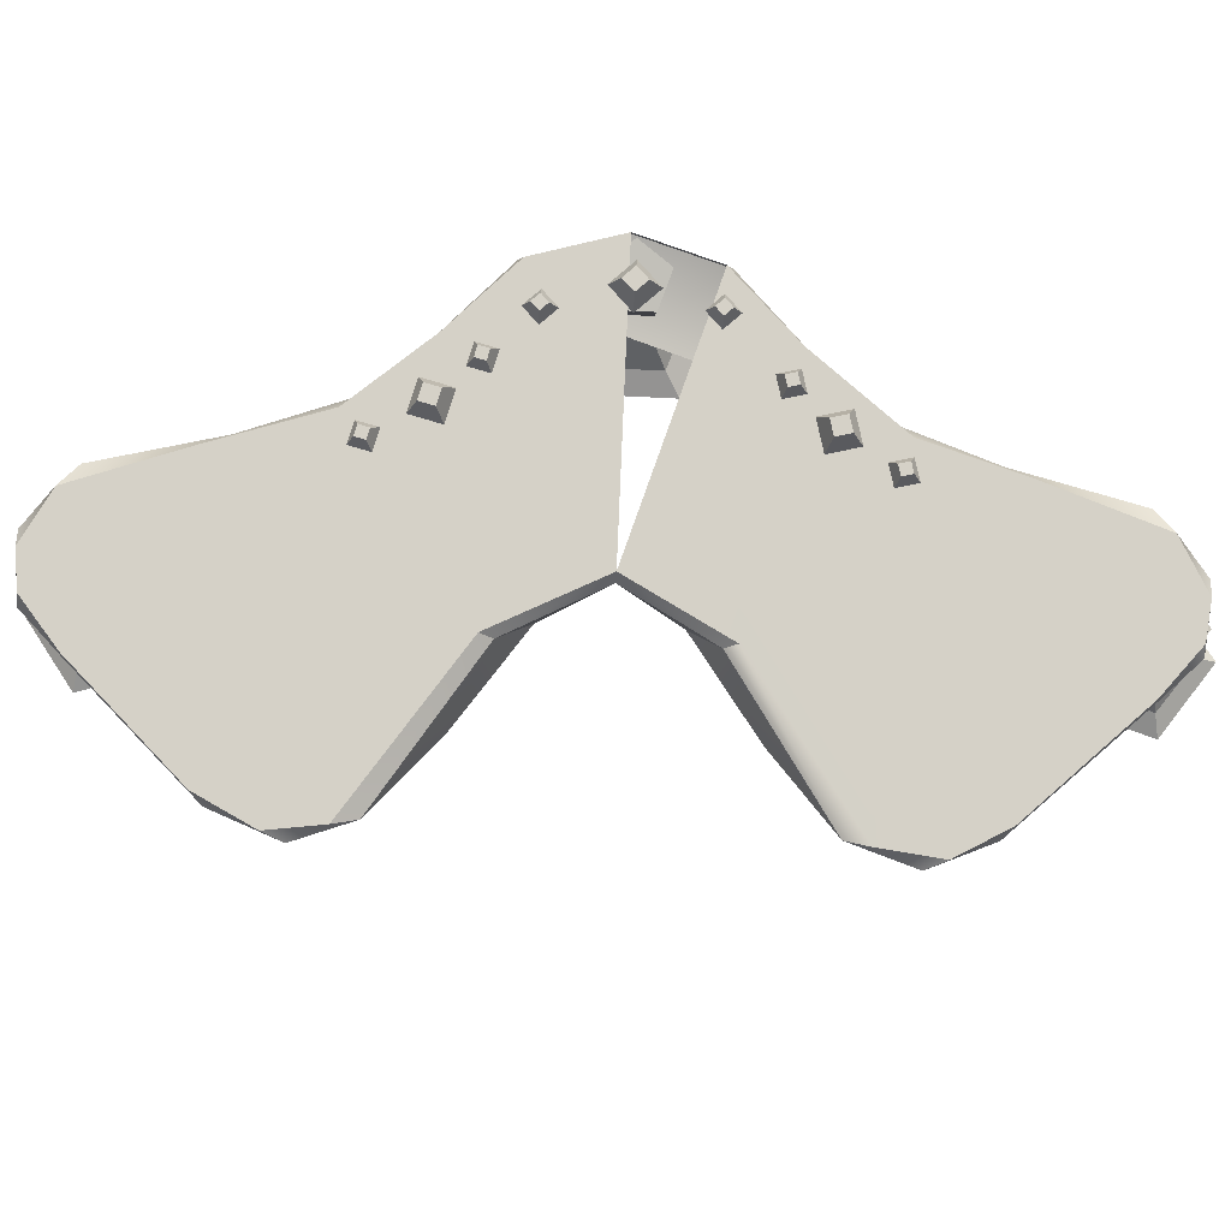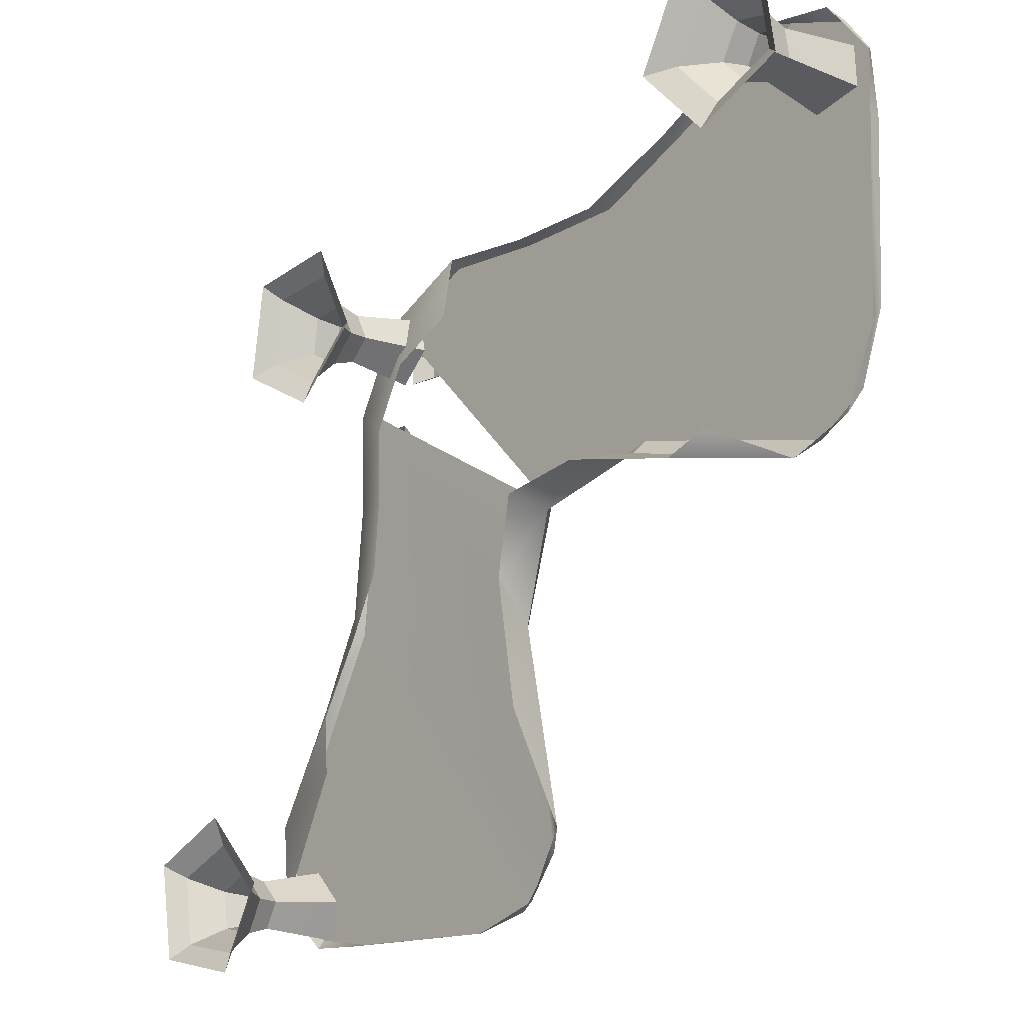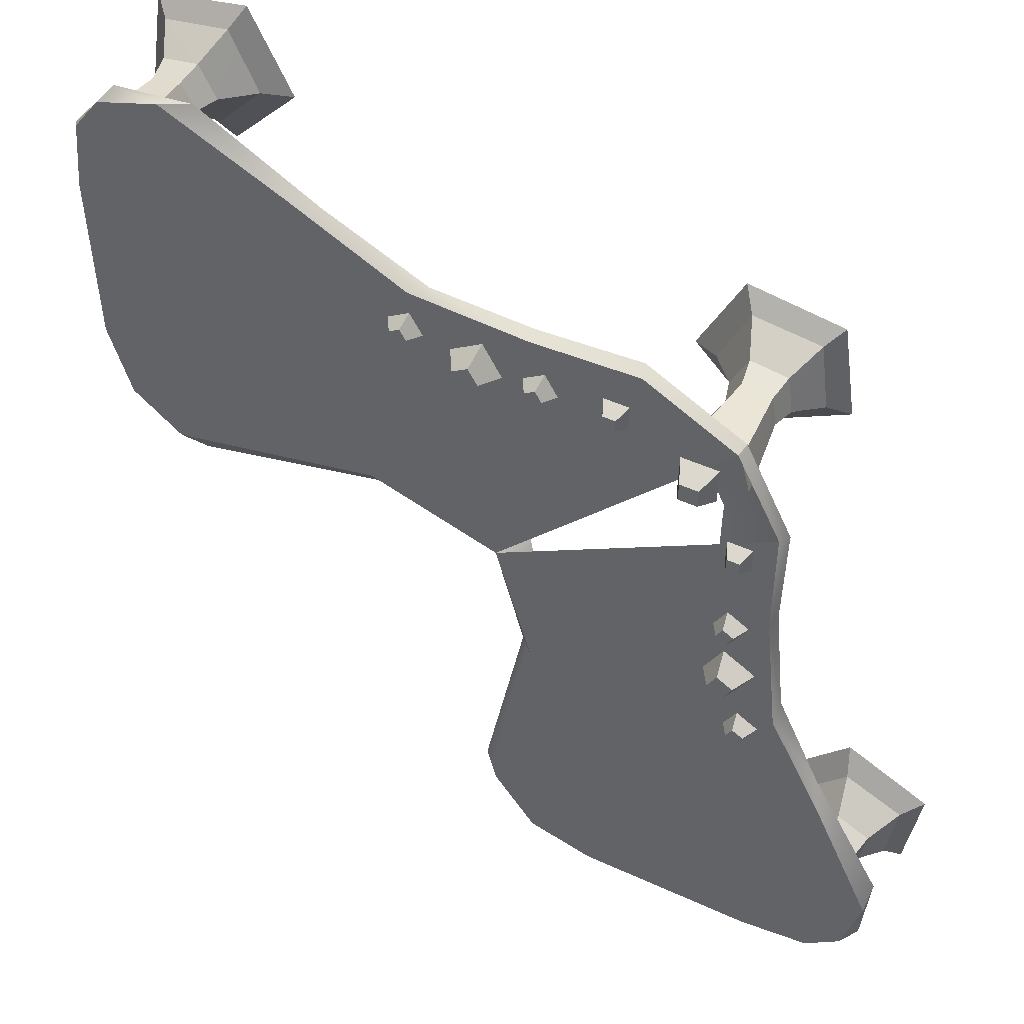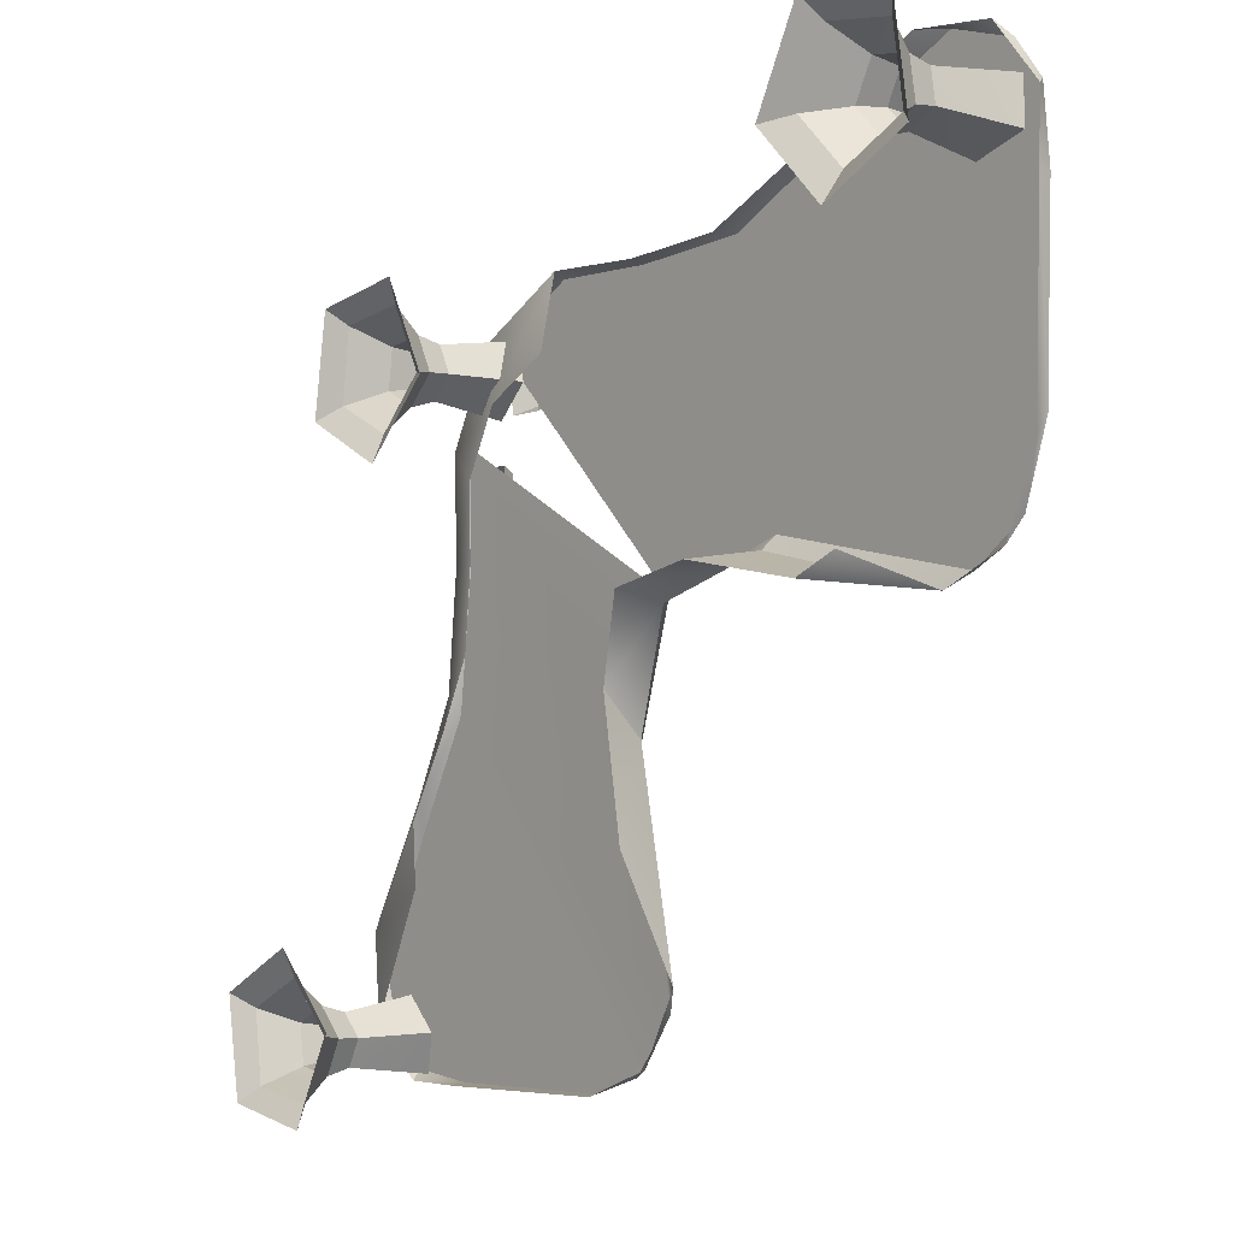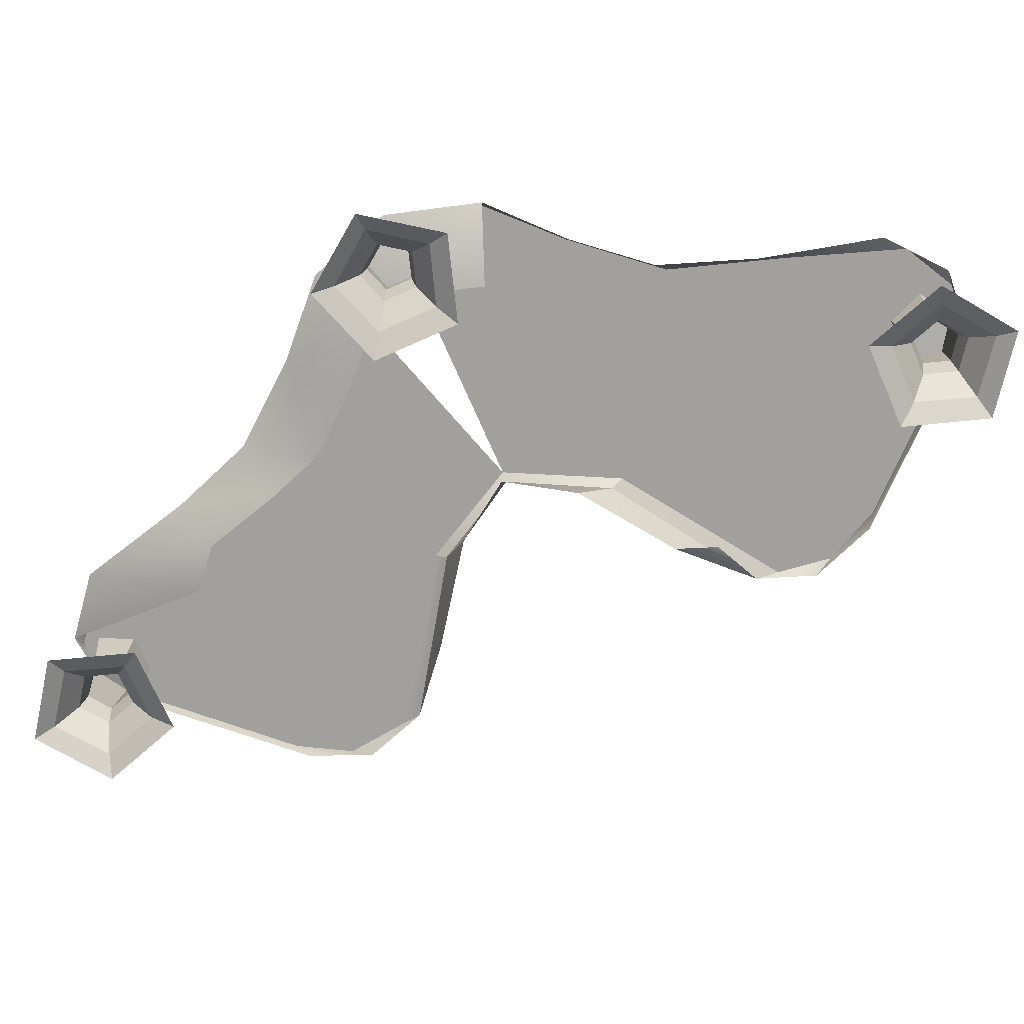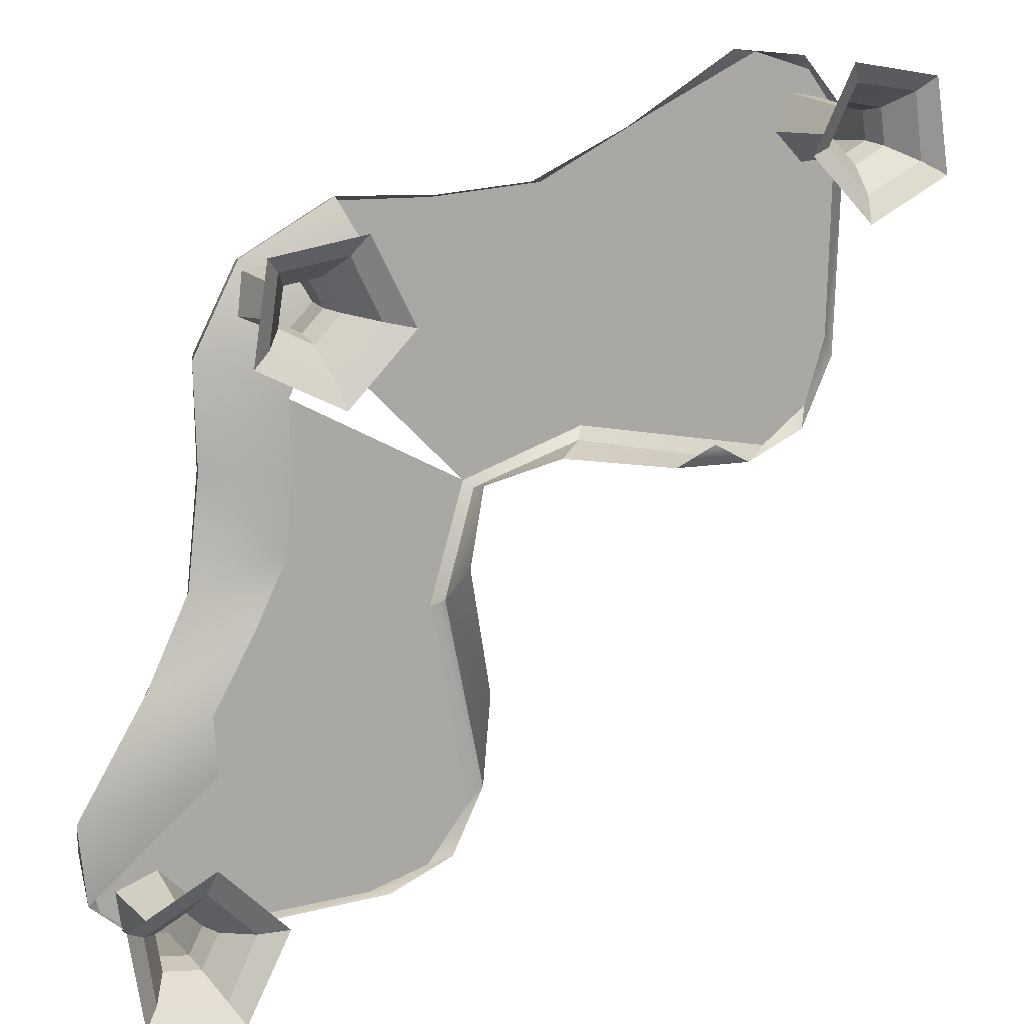
<metadata>
{"format":"obj","ext":"obj","renderer":"f3d","projection":"perspective","resolution":1024,"background":"white","views":[{"elev":78.7,"azim":137.5,"up":"+Y"},{"elev":-12.7,"azim":47.1,"up":"+Z"},{"elev":46.0,"azim":-153.2,"up":"+Z"},{"elev":-3.1,"azim":50.8,"up":"+Z"},{"elev":-71.6,"azim":-21.3,"up":"+Y"},{"elev":13.4,"azim":-26.3,"up":"+Z"}]}
</metadata>
<code>
g default
v -7.261 0.8739 23.27
v -7.149 0.8739 23.33
v -7.216 0.9509 23.25
v -7.16 0.9509 23.29
v -7.183 0.9509 23.2
v -7.127 0.9509 23.23
v -7.194 0.8739 23.15
v -7.082 0.8739 23.22
v -7.217 0.868 23.64
v -7.05 0.868 23.74
v -7.15 0.9826 23.62
v -7.067 0.9826 23.67
v -7.101 0.9826 23.54
v -7.018 0.9826 23.59
v -7.118 0.868 23.47
v -6.951 0.868 23.57
v -7.165 0.8739 23.96
v -7.053 0.8739 24.02
v -7.12 0.9509 23.95
v -7.064 0.9509 23.98
v -7.087 0.9509 23.89
v -7.031 0.9509 23.92
v -7.098 0.8739 23.84
v -6.986 0.8739 23.91
v -7.016 0.8739 24.36
v -7.019 0.8739 24.49
v -7.05 0.9509 24.39
v -7.051 0.9509 24.46
v -7.114 0.9509 24.39
v -7.116 0.9509 24.46
v -7.146 0.8739 24.36
v -7.149 0.8739 24.49
v -6.755 0.868 24.72
v -6.759 0.868 24.91
v -6.805 0.9826 24.77
v -6.807 0.9826 24.86
v -6.901 0.9826 24.76
v -6.903 0.9826 24.86
v -6.948 0.868 24.71
v -6.953 0.868 24.91
v -6.372 0.8739 24.99
v -6.375 0.8739 25.12
v -6.406 0.9509 25.02
v -6.407 0.9509 25.08
v -6.471 0.9509 25.02
v -6.472 0.9509 25.08
v -6.502 0.8739 24.98
v -6.506 0.8739 25.11
v -5.392 0.8739 25.23
v -5.459 0.8739 25.12
v -5.381 0.9509 25.19
v -5.414 0.9509 25.13
v -5.325 0.9509 25.15
v -5.358 0.9509 25.1
v -5.28 0.8739 25.16
v -5.347 0.8739 25.05
v -5.764 0.868 25.19
v -5.863 0.868 25.02
v -5.747 0.9826 25.12
v -5.797 0.9826 25.04
v -5.664 0.9826 25.07
v -5.714 0.9826 24.99
v -5.598 0.868 25.09
v -5.697 0.868 24.92
v -6.083 0.8739 25.14
v -6.15 0.8739 25.02
v -6.072 0.9509 25.09
v -6.105 0.9509 25.03
v -6.016 0.9509 25.06
v -6.049 0.9509 25
v -5.971 0.8739 25.07
v -6.038 0.8739 24.96
v -6.873 0.5733 24.01
v -6.88 0.5733 24.39
v -5.804 0.5733 22.75
v -5.916 0.5733 23.43
v -6.355 0.5733 24.91
v -5.391 0.5733 23.95
v -4.716 0.5733 23.83
v -6.71 0.5733 24.72
v -5.839 0.5733 23.85
v -6.91 0.5733 23.6
v -4.481 0.5733 23.94
v -7.074 0.5733 23.26
v -7.31 0.5733 22.84
v -7.292 0.5733 22.54
v -7.258 0.8603 24.02
v -7.276 0.7889 24.02
v -7.261 0.8603 24.59
v -7.29 0.7905 24.57
v -5.812 0.8603 22.04
v -5.736 0.8092 22.16
v -6.014 0.8603 23.17
v -5.949 0.8099 23.21
v -5.992 0.8603 25.29
v -5.992 0.7889 25.31
v -6.554 0.8603 25.3
v -6.534 0.7905 25.33
v -4.008 0.8603 23.84
v -4.129 0.8091 23.77
v -5.135 0.8603 24.05
v -5.173 0.81 23.98
v -7.029 0.8603 25.04
v -7.042 0.7886 25.05
v -5.822 0.8603 23.82
v -5.788 0.8008 23.79
v -7.332 0.8603 23.34
v -7.341 0.7945 23.43
v -6.037 0.8603 21.75
v -5.918 0.8041 21.8
v -5.378 0.8603 25.34
v -5.459 0.7942 25.35
v -3.744 0.8603 24.04
v -3.794 0.8044 23.92
v -7.623 0.8603 22.79
v -7.572 0.7918 22.94
v -7.932 0.8603 22.14
v -7.951 0.806 22.31
v -6.378 0.8603 21.66
v -6.287 0.793 21.65
v -7.291 0.8603 21.63
v -7.291 0.7874 21.62
v -4.758 0.8603 25.65
v -4.912 0.792 25.6
v -4.113 0.8603 25.96
v -4.277 0.806 25.98
v -3.624 0.8603 24.41
v -3.62 0.7938 24.32
v -3.602 0.8603 25.32
v -3.592 0.7874 25.32
v -7.833 0.8603 21.81
v -7.91 0.8005 21.87
v -7.652 0.8603 21.67
v -7.616 0.7933 21.62
v -3.777 0.8603 25.86
v -3.844 0.8005 25.94
v -3.638 0.8603 25.68
v -3.59 0.7933 25.65
v -7.769 0.8014 21.93
v -7.566 0.7464 22.03
v -7.402 0.7464 21.86
v -7.503 0.8014 21.66
v -7.731 0.8355 21.7
v -7.594 0.7862 21.84
v -7.963 -0.006506 22.05
v -7.508 -0.006506 22.28
v -7.15 -0.006506 21.92
v -7.382 -0.006506 21.47
v -7.885 -0.006506 21.55
v -7.718 0.378 21.89
v -7.577 0.378 21.96
v -7.465 0.378 21.85
v -7.537 0.378 21.71
v -7.694 0.378 21.74
v -6.809 0.8014 25.04
v -6.707 0.7464 24.84
v -6.871 0.7464 24.67
v -7.075 0.8014 24.77
v -7.037 0.8355 25
v -6.9 0.7862 24.86
v -6.689 -0.006506 25.24
v -6.455 -0.006506 24.78
v -6.813 -0.006506 24.42
v -7.268 -0.006506 24.65
v -7.192 -0.006506 25.15
v -6.843 0.378 24.99
v -6.77 0.378 24.85
v -6.882 0.378 24.74
v -7.023 0.378 24.81
v -6.999 0.378 24.96
v -3.677 0.8034 25.49
v -3.88 0.7484 25.39
v -4.045 0.7484 25.55
v -3.944 0.8034 25.75
v -3.716 0.8375 25.71
v -3.852 0.7882 25.58
v -3.482 -0.00452 25.36
v -3.936 -0.00452 25.13
v -4.297 -0.00452 25.49
v -4.065 -0.00452 25.95
v -3.562 -0.00452 25.87
v -3.728 0.3799 25.52
v -3.87 0.3799 25.45
v -3.982 0.3799 25.56
v -3.91 0.3799 25.7
v -3.753 0.3799 25.68
v -7.747 0.2462 21.91
v -7.857 0.07339 21.98
v -7.568 0.2454 22
v -7.539 0.0768 22.14
v -7.428 0.2454 21.86
v -7.292 0.0768 21.89
v -7.519 0.2462 21.68
v -7.449 0.07339 21.57
v -7.717 0.2441 21.71
v -7.807 0.06947 21.62
v -6.825 0.2462 25.02
v -6.756 0.07339 25.13
v -6.733 0.2454 24.84
v -6.597 0.0768 24.81
v -6.874 0.2454 24.7
v -6.844 0.0768 24.56
v -7.052 0.2462 24.79
v -7.162 0.07339 24.72
v -7.022 0.2441 24.99
v -7.113 0.06947 25.08
v -3.699 0.2482 25.5
v -3.589 0.07537 25.43
v -3.877 0.2474 25.41
v -3.906 0.07879 25.28
v -4.019 0.2474 25.55
v -4.154 0.07879 25.52
v -3.928 0.2482 25.73
v -3.998 0.07537 25.84
v -3.73 0.2461 25.7
v -3.641 0.07146 25.79
g Table_1
f 1 2 3
f 3 2 4
f 3 4 5
f 5 4 6
f 5 6 7
f 7 6 8
f 2 8 4
f 4 8 6
f 7 1 5
f 5 1 3
f 9 10 11
f 11 10 12
f 11 12 13
f 13 12 14
f 13 14 15
f 15 14 16
f 10 16 12
f 12 16 14
f 15 9 13
f 13 9 11
f 17 18 19
f 19 18 20
f 19 20 21
f 21 20 22
f 21 22 23
f 23 22 24
f 18 24 20
f 20 24 22
f 23 17 21
f 21 17 19
f 25 27 26
f 26 27 28
f 27 29 28
f 28 29 30
f 29 31 30
f 30 31 32
f 26 28 32
f 32 28 30
f 31 29 25
f 25 29 27
f 33 35 34
f 34 35 36
f 35 37 36
f 36 37 38
f 37 39 38
f 38 39 40
f 34 36 40
f 40 36 38
f 39 37 33
f 33 37 35
f 41 43 42
f 42 43 44
f 43 45 44
f 44 45 46
f 45 47 46
f 46 47 48
f 42 44 48
f 48 44 46
f 47 45 41
f 41 45 43
f 49 51 50
f 50 51 52
f 51 53 52
f 52 53 54
f 53 55 54
f 54 55 56
f 50 52 56
f 56 52 54
f 55 53 49
f 49 53 51
f 57 59 58
f 58 59 60
f 59 61 60
f 60 61 62
f 61 63 62
f 62 63 64
f 58 60 64
f 64 60 62
f 63 61 57
f 57 61 59
f 65 67 66
f 66 67 68
f 67 69 68
f 68 69 70
f 69 71 70
f 70 71 72
f 66 68 72
f 72 68 70
f 71 69 65
f 65 69 67
f 88 90 87
f 87 90 89
f 88 87 108
f 108 87 107
f 90 104 89
f 89 104 103
f 92 110 91
f 91 110 109
f 91 93 92
f 92 93 94
f 93 105 94
f 94 105 106
f 96 112 95
f 95 112 111
f 96 95 98
f 98 95 97
f 98 97 104
f 104 97 103
f 99 100 101
f 101 100 102
f 100 99 114
f 114 99 113
f 101 102 105
f 105 102 106
f 108 107 116
f 116 107 115
f 110 120 109
f 109 120 119
f 112 124 111
f 111 124 123
f 114 113 128
f 128 113 127
f 116 115 118
f 118 115 117
f 118 117 132
f 132 117 131
f 120 122 119
f 119 122 121
f 122 134 121
f 121 134 133
f 124 126 123
f 123 126 125
f 126 136 125
f 125 136 135
f 128 127 130
f 130 127 129
f 130 129 138
f 138 129 137
f 132 131 134
f 134 131 133
f 136 138 135
f 135 138 137
f 89 93 87
f 87 93 91
f 97 95 101
f 101 95 99
f 93 89 105
f 103 97 105
f 105 97 101
f 107 109 115
f 115 109 119
f 95 111 99
f 99 111 113
f 119 121 115
f 115 121 117
f 127 123 129
f 129 123 125
f 121 133 117
f 117 133 131
f 129 125 137
f 137 125 135
f 111 123 113
f 113 123 127
f 87 91 107
f 107 91 109
f 90 88 74
f 74 88 73
f 92 94 75
f 75 94 76
f 100 79 102
f 102 79 78
f 104 90 80
f 80 90 74
f 94 106 76
f 76 106 81
f 104 80 98
f 98 80 77
f 102 78 106
f 106 78 81
f 108 82 88
f 88 82 73
f 100 83 79
f 118 85 116
f 116 85 84
f 132 86 118
f 118 86 85
f 116 84 108
f 108 84 82
f 151 140 150
f 150 140 139
f 151 152 140
f 140 152 141
f 152 153 141
f 141 153 142
f 153 154 142
f 142 154 143
f 150 139 154
f 154 139 143
f 139 140 144
f 140 141 144
f 141 142 144
f 142 143 144
f 143 139 144
f 167 156 166
f 166 156 155
f 167 168 156
f 156 168 157
f 168 169 157
f 157 169 158
f 169 170 158
f 158 170 159
f 166 155 170
f 170 155 159
f 155 156 160
f 156 157 160
f 157 158 160
f 158 159 160
f 159 155 160
f 183 172 182
f 182 172 171
f 183 184 172
f 172 184 173
f 184 185 173
f 173 185 174
f 185 186 174
f 174 186 175
f 182 171 186
f 186 171 175
f 171 172 176
f 172 173 176
f 173 174 176
f 174 175 176
f 175 171 176
f 187 188 189
f 189 188 190
f 188 187 196
f 196 187 195
f 189 190 191
f 191 190 192
f 192 194 191
f 191 194 193
f 194 196 193
f 193 196 195
f 197 198 199
f 199 198 200
f 198 197 206
f 206 197 205
f 199 200 201
f 201 200 202
f 202 204 201
f 201 204 203
f 204 206 203
f 203 206 205
f 207 208 209
f 209 208 210
f 208 207 216
f 216 207 215
f 209 210 211
f 211 210 212
f 212 214 211
f 211 214 213
f 214 216 213
f 213 216 215
f 188 145 190
f 190 145 146
f 192 190 147
f 147 190 146
f 194 192 148
f 148 192 147
f 196 194 149
f 149 194 148
f 196 149 188
f 188 149 145
f 189 151 187
f 187 151 150
f 189 191 151
f 151 191 152
f 191 193 152
f 152 193 153
f 193 195 153
f 153 195 154
f 187 150 195
f 195 150 154
f 198 161 200
f 200 161 162
f 202 200 163
f 163 200 162
f 204 202 164
f 164 202 163
f 206 204 165
f 165 204 164
f 206 165 198
f 198 165 161
f 199 167 197
f 199 201 167
f 167 201 168
f 201 203 168
f 168 203 169
f 203 205 169
f 169 205 170
f 197 166 205
f 205 166 170
f 208 177 210
f 210 177 178
f 212 210 179
f 179 210 178
f 214 212 180
f 180 212 179
f 216 214 181
f 181 214 180
f 216 181 208
f 208 181 177
f 209 183 207
f 207 183 182
f 209 211 183
f 183 211 184
f 211 213 184
f 184 213 185
f 213 215 185
f 185 215 186
f 207 182 215
f 215 182 186
f 166 197 167

</code>
